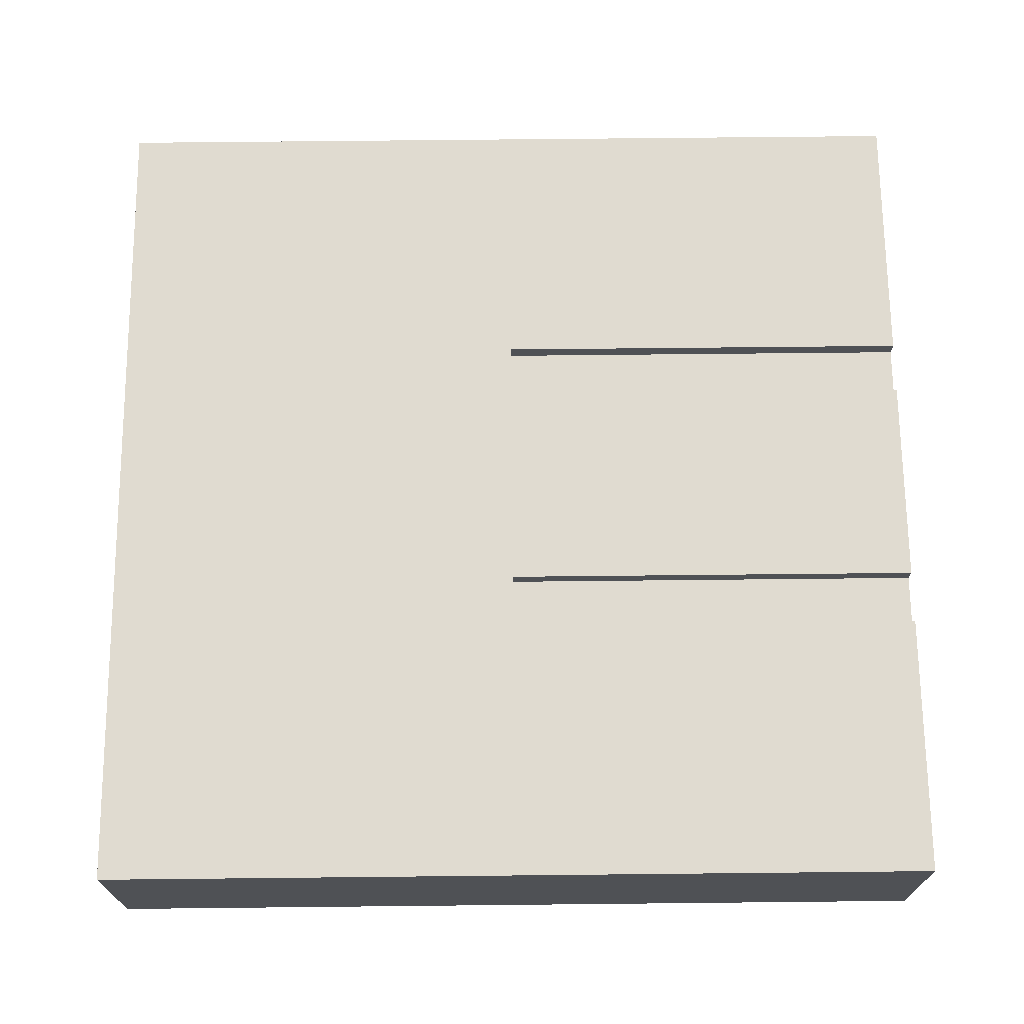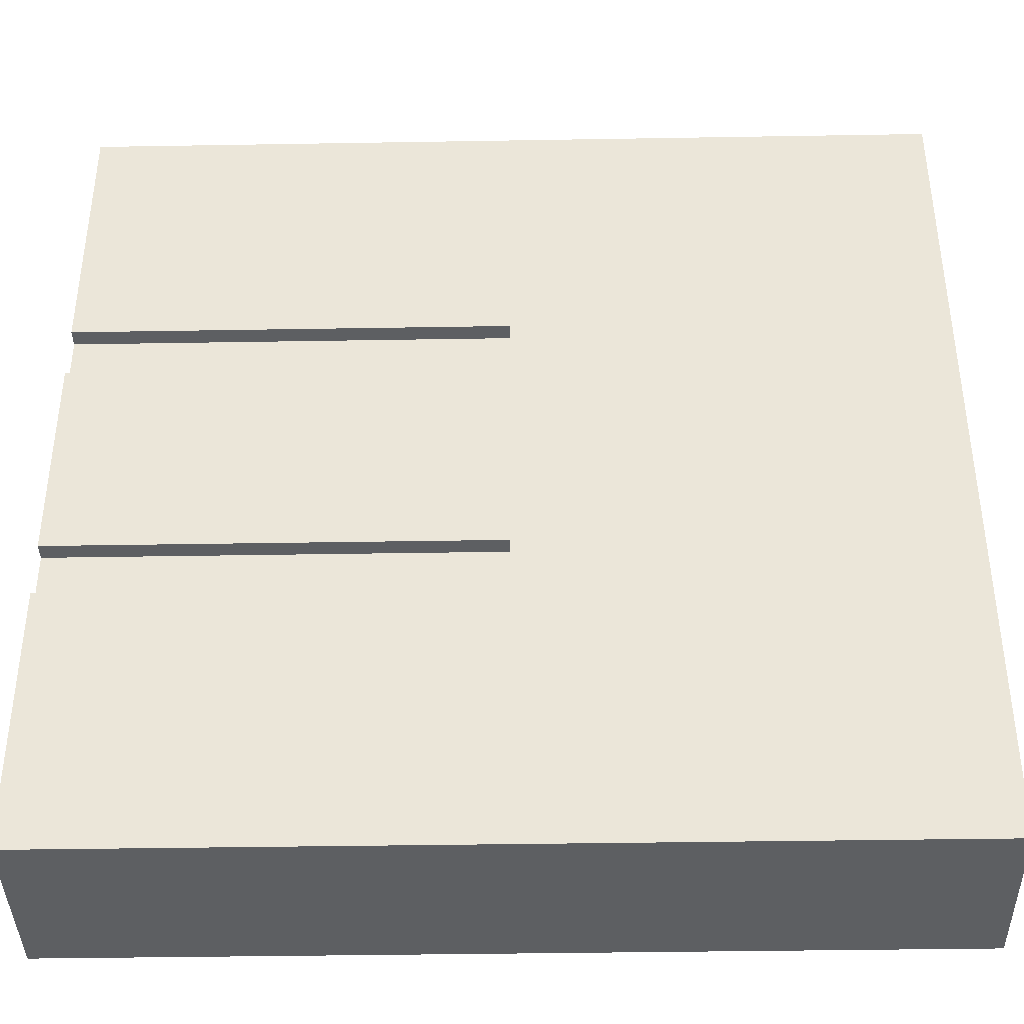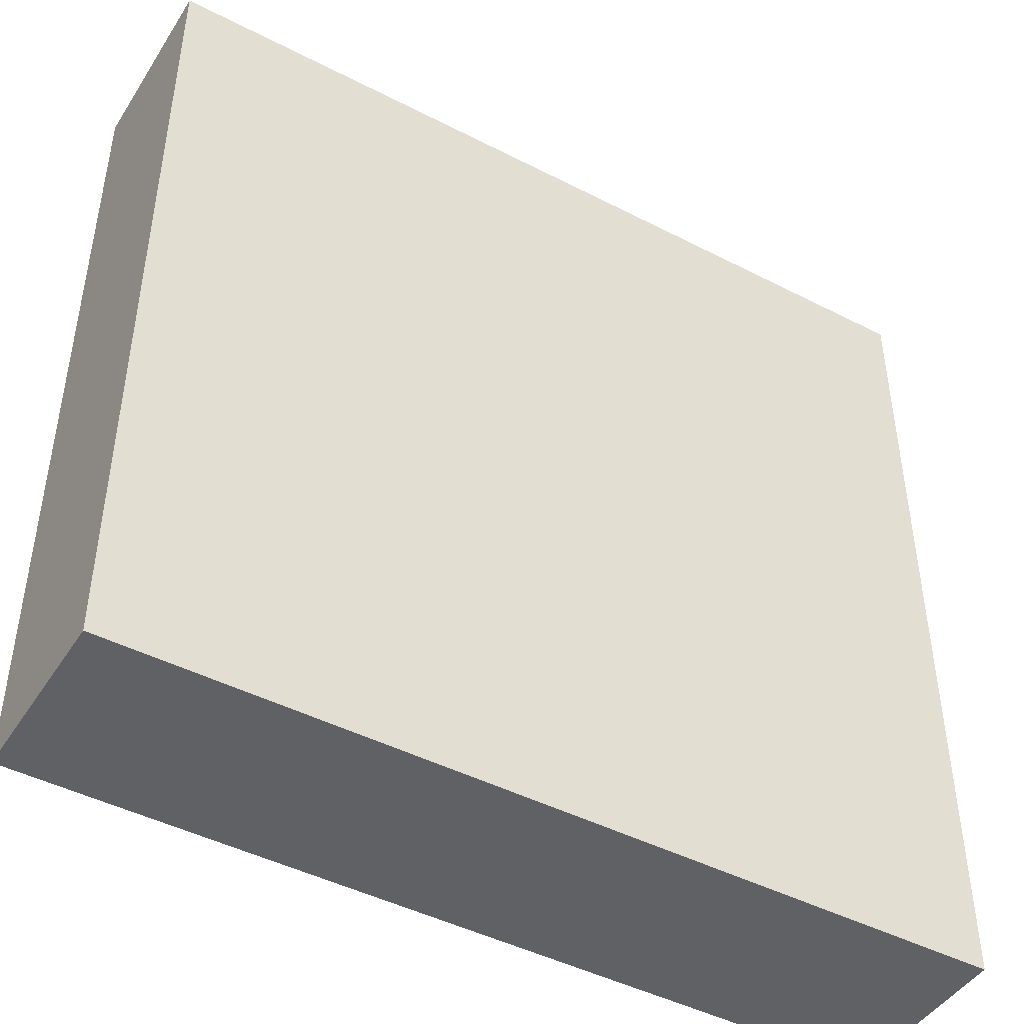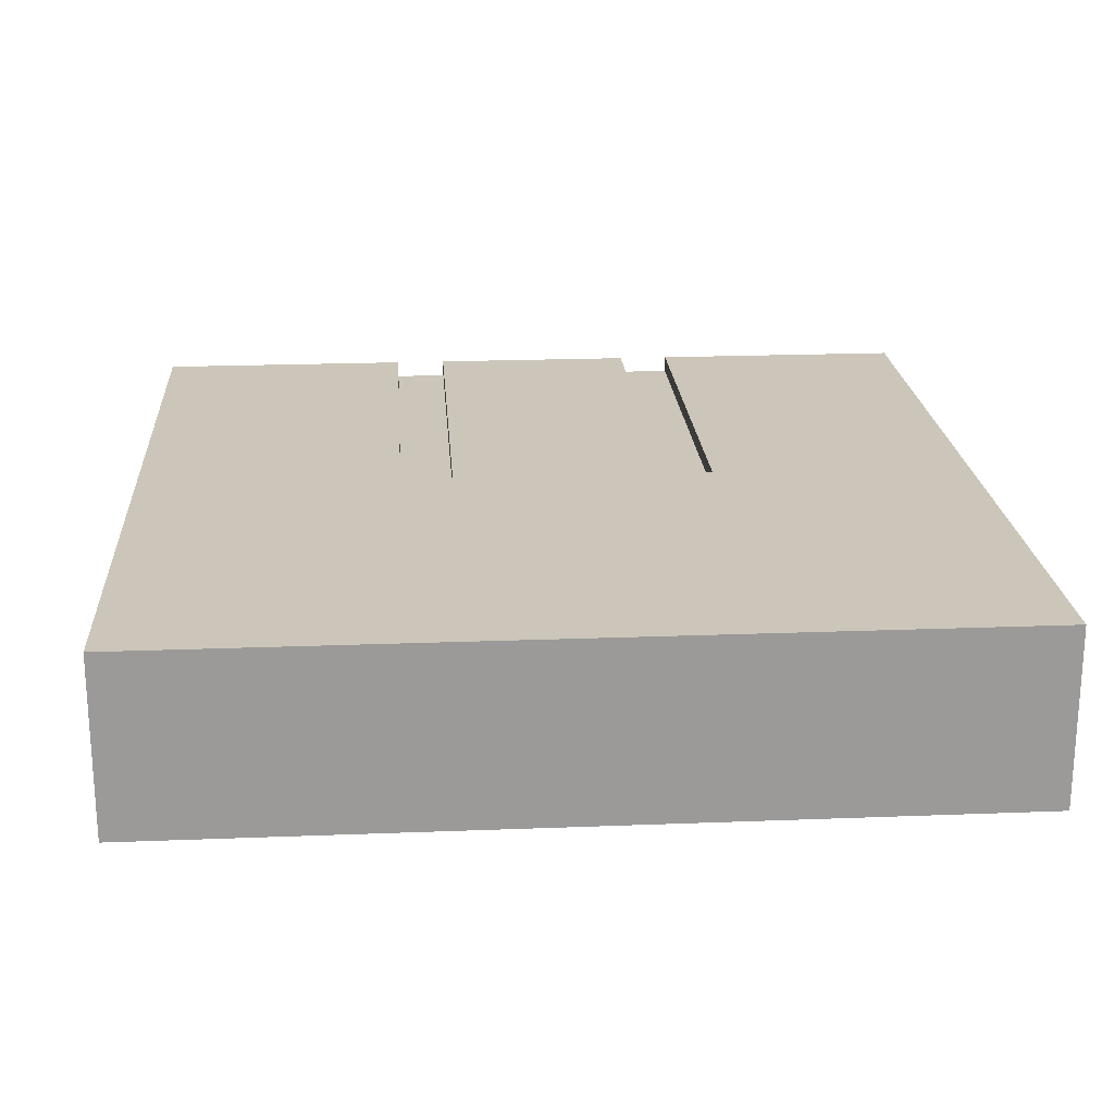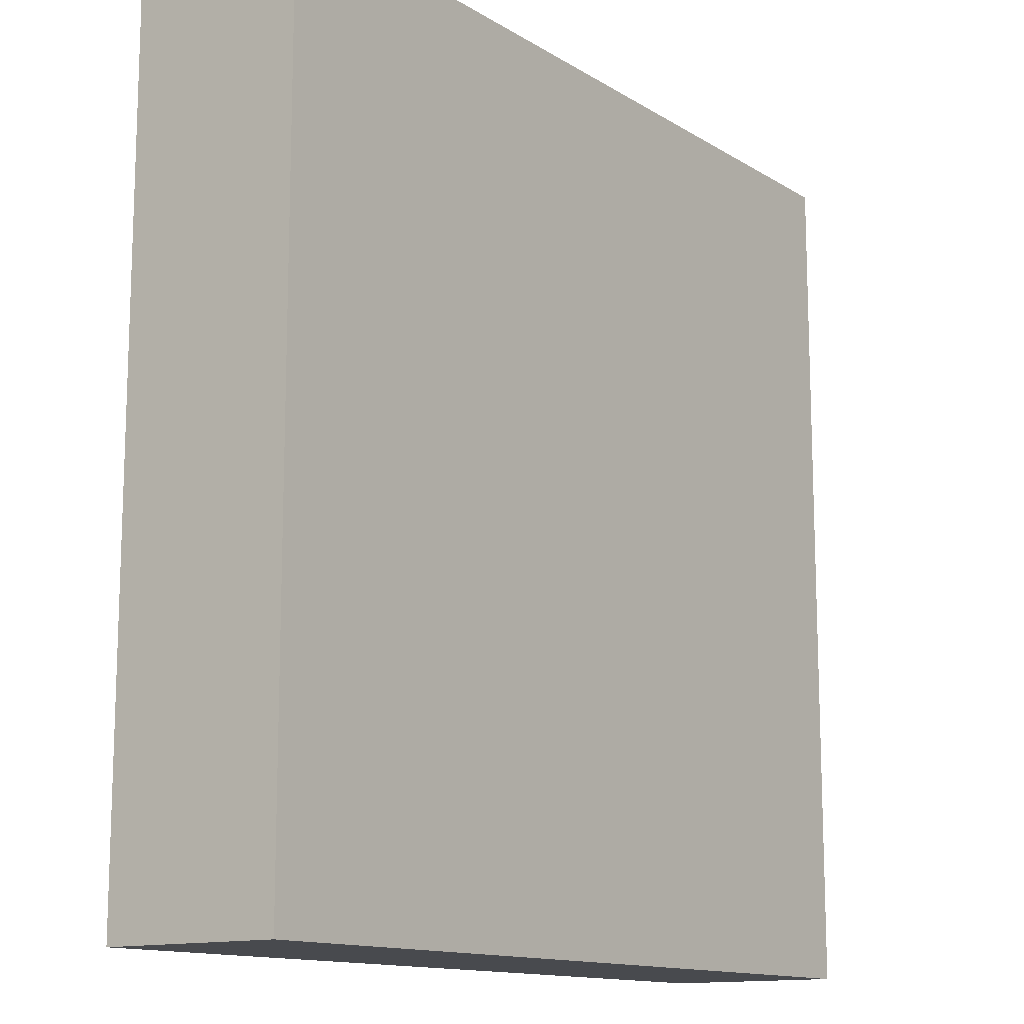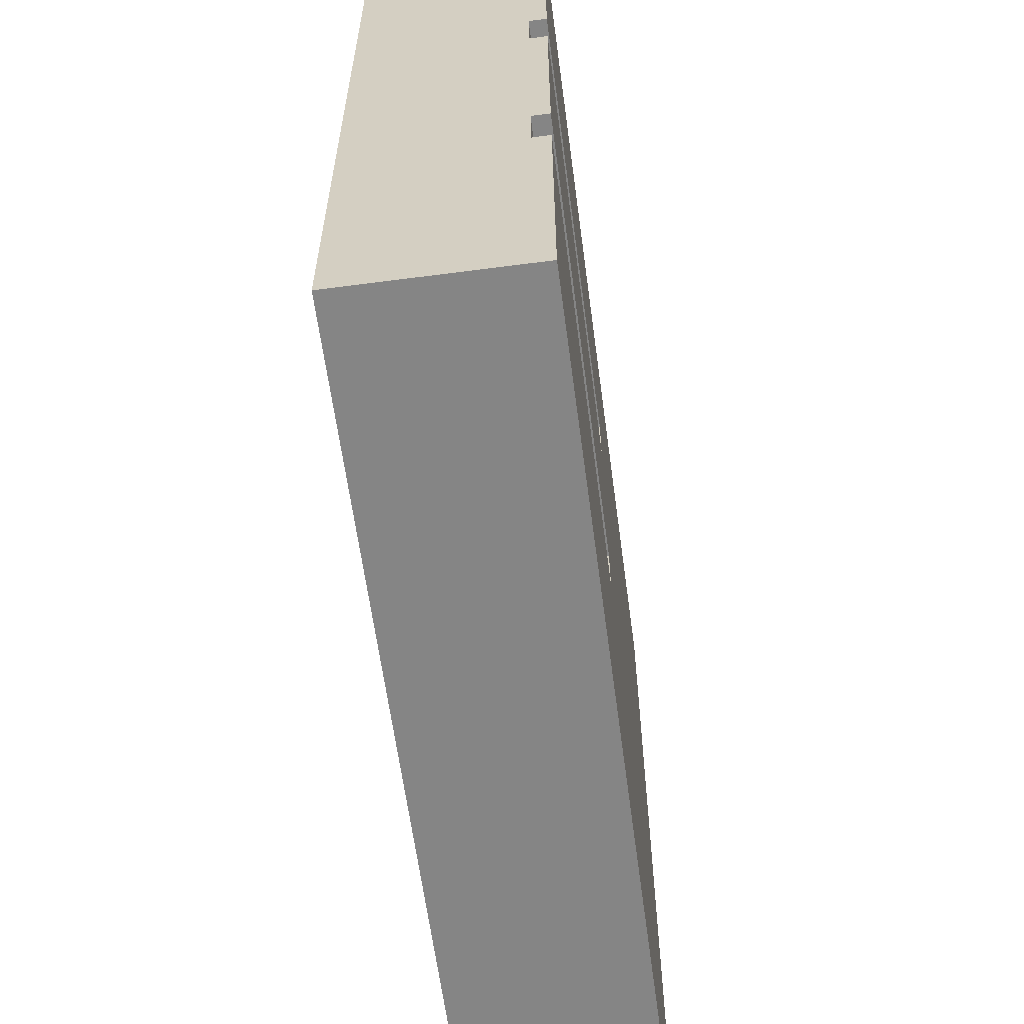
<metadata>
{"format":"obj","ext":"obj","renderer":"f3d","projection":"perspective","resolution":1024,"background":"white","views":[{"elev":69.9,"azim":-0.6,"up":"+Y"},{"elev":-39.6,"azim":-178.8,"up":"+Z"},{"elev":-45.5,"azim":-30.7,"up":"+Z"},{"elev":21.0,"azim":-94.0,"up":"+Y"},{"elev":-13.2,"azim":-53.6,"up":"+Z"},{"elev":-61.8,"azim":97.6,"up":"+Z"}]}
</metadata>
<code>
o roadTile_094
v 3 0.63 -0.9375
v 1.5 0.63 -0.9375
v 1.5 0.63 -1.125
v 3 0.63 -1.125
v 3 0.63 -1.875
v 1.5 0.63 -1.875
v 1.5 0.63 -2.062
v 3 0.63 -2.062
v 3 0.63 -3
v -1e-06 0.63 -3
v 0 0.63 0
v 3 0.63 -0
v 3 0.57 -0.9375
v 1.5 0.57 -0.9375
v 3 0 -1e-06
v 3 0 -3
v 3 0.57 -2.062
v 3 0.57 -1.875
v 3 0.57 -1.125
v 0 0 -0
v -1e-06 0 -3
v 1.5 0.57 -2.062
v 1.5 0.57 -1.875
v 1.5 0.57 -1.125
f 10 11 3
f 16 18 19
f 20 16 15
f 20 12 11
f 10 20 11
f 16 10 9
f 12 1 2
f 3 4 5
f 11 12 2
f 3 5 6
f 11 2 3
f 8 9 7
f 9 10 7
f 3 6 10
f 6 7 10
f 12 15 13
f 15 16 19
f 13 15 19
f 16 9 17
f 9 8 17
f 13 1 12
f 5 4 19
f 18 5 19
f 16 17 18
f 20 21 16
f 20 15 12
f 10 21 20
f 16 21 10
f 1 14 2
f 7 17 8
f 6 22 7
f 5 23 6
f 17 23 18
f 3 19 4
f 2 24 3
f 24 13 19
f 1 13 14
f 7 22 17
f 6 23 22
f 5 18 23
f 17 22 23
f 3 24 19
f 2 14 24
f 24 14 13

</code>
